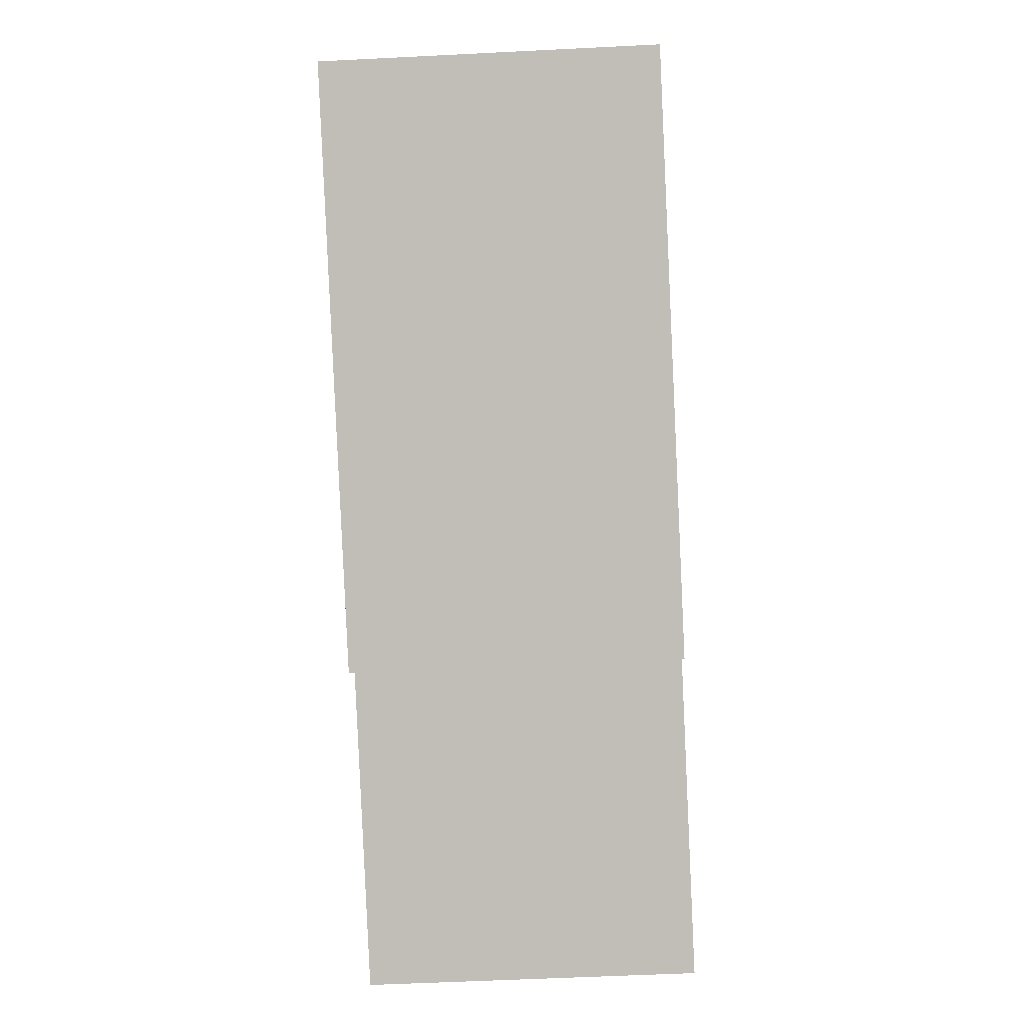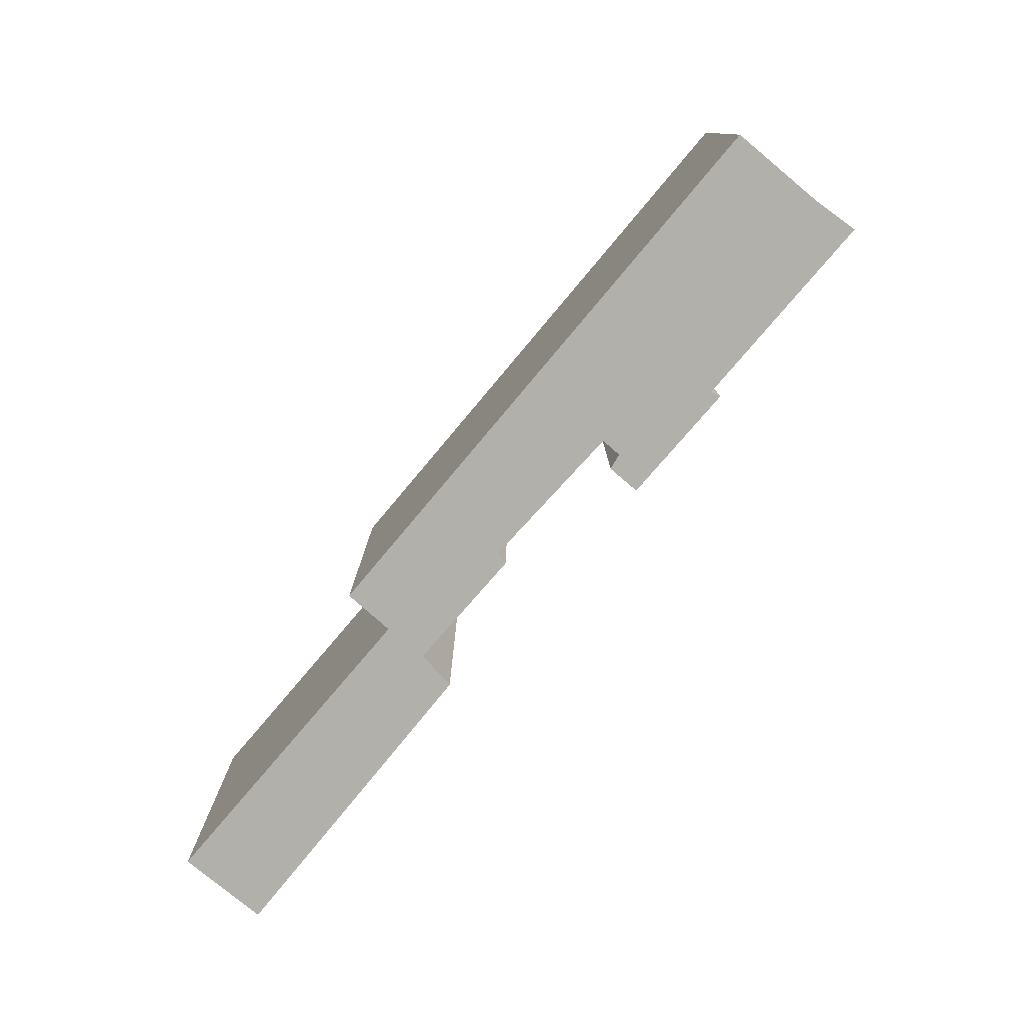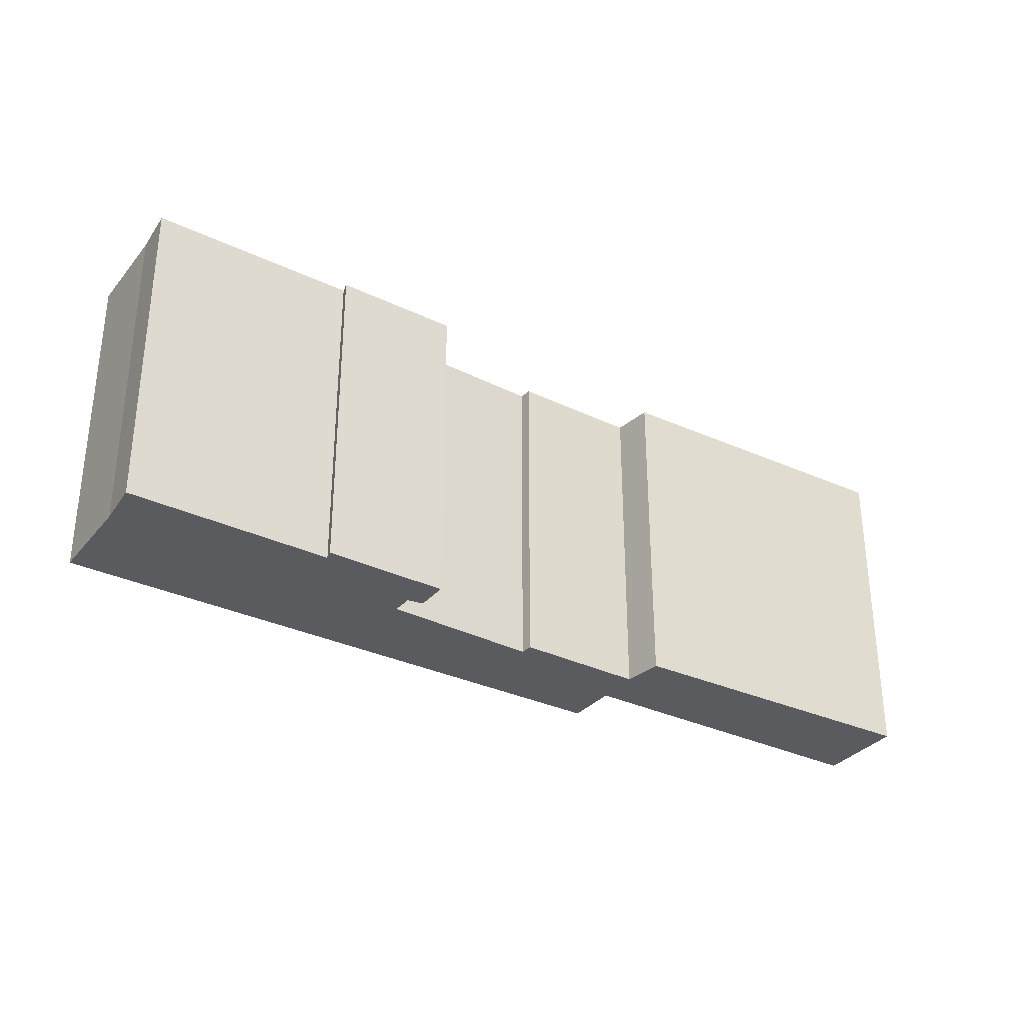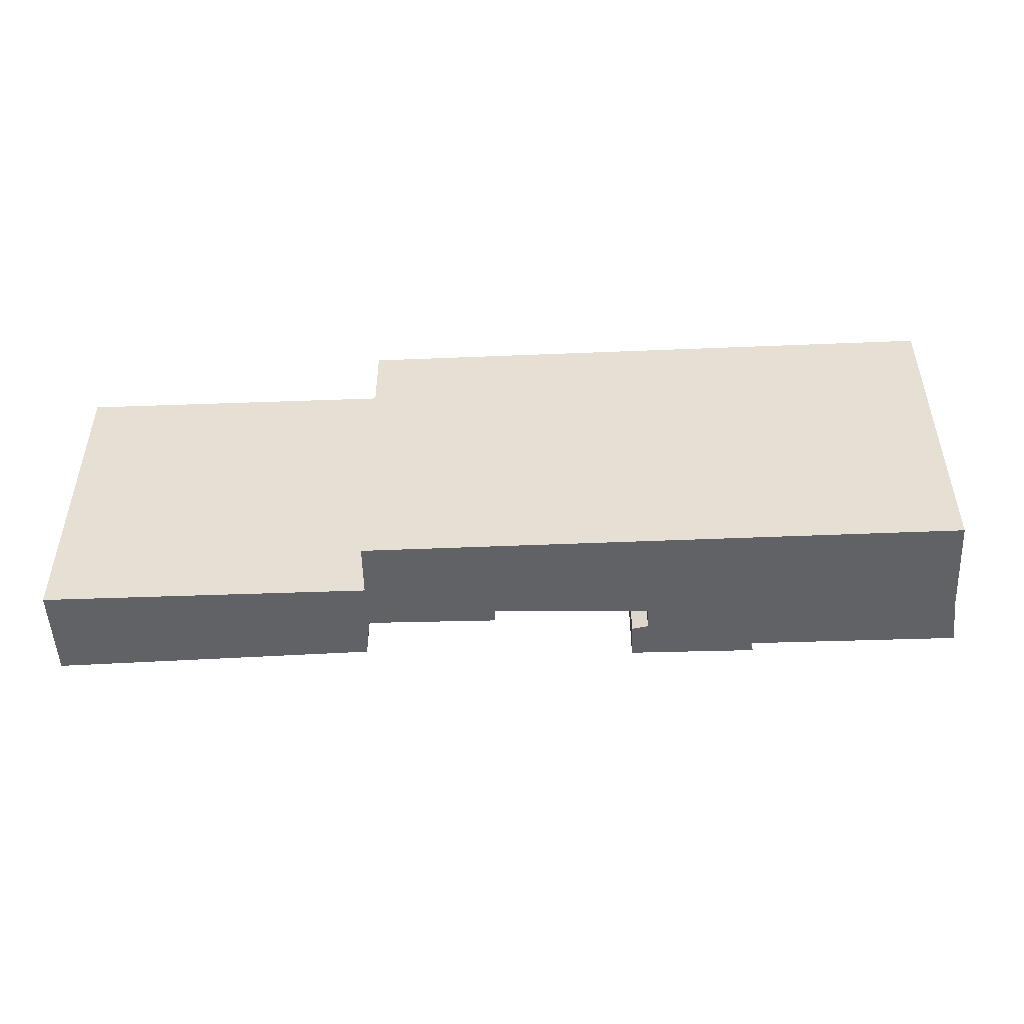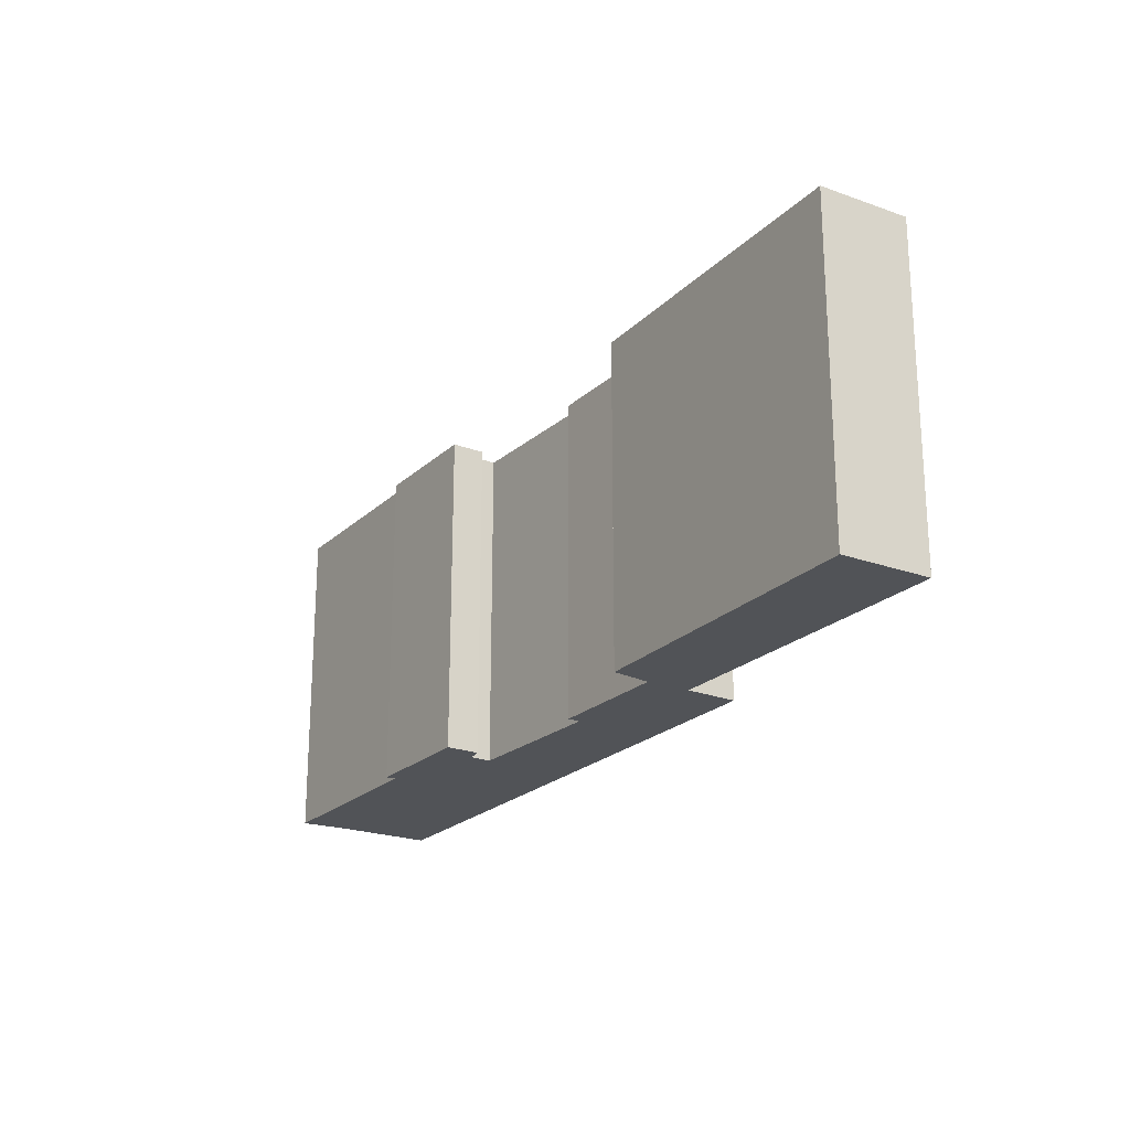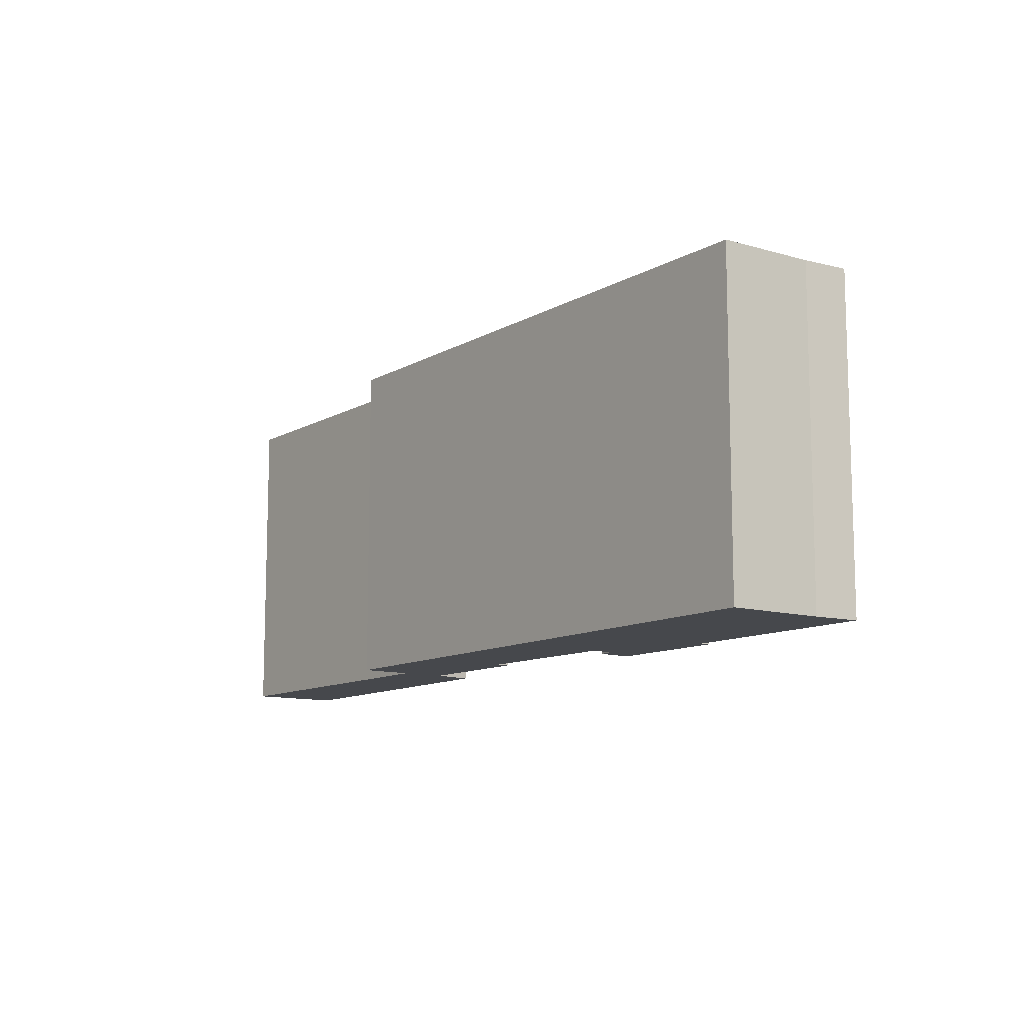
<metadata>
{"format":"obj","ext":"obj","renderer":"f3d","projection":"perspective","resolution":1024,"background":"white","views":[{"elev":-56.2,"azim":-87.0,"up":"+Z"},{"elev":-78.5,"azim":-100.0,"up":"+Y"},{"elev":-32.7,"azim":-2.8,"up":"+Y"},{"elev":-50.7,"azim":-147.4,"up":"+Y"},{"elev":-22.2,"azim":87.5,"up":"+Y"},{"elev":-11.1,"azim":-96.0,"up":"+Y"}]}
</metadata>
<code>
v  7.518 6.91 -0.696
v  7.157 6.91 -1.306
v  5.272 6.91 0.646
v  6.834 6.91 -1.186
v  6.604 6.91 -1.564
v  5.213 6.91 0.442
v  17.27 6.91 -8.754
v  11.36 6.91 -5.301
v  18.22 6.91 -7.071
v  12.34 6.91 -3.822
v  11.82 6.91 -4.489
v  10.79 6.91 -6.237
v  9.506 6.91 -3.097
v  9.357 6.91 -3.315
v  0 6.91 4.231e-16
v  1.02 6.91 1.782
v  1.447 6.91 2.664
v  7.157 7.997e-17 -1.306
v  6.834 7.262e-17 -1.186
v  6.604 9.577e-17 -1.564
v  18.22 4.33e-16 -7.071
v  17.27 5.36e-16 -8.754
v  11.36 3.246e-16 -5.301
v  10.79 3.819e-16 -6.237
v  7.518 4.262e-17 -0.696
v  9.357 2.03e-16 -3.315
v  9.506 1.896e-16 -3.097
v  11.82 2.749e-16 -4.489
v  12.34 2.34e-16 -3.822
v  1.447 -1.631e-16 2.664
v  5.213 -2.706e-17 0.442
v  5.272 -3.956e-17 0.646
v  0 0 0
v  1.02 -1.091e-16 1.782
g defaultobject
f 1 2 3
f 4 3 2
f 5 3 4
f 6 3 5
f 7 8 9
f 10 9 8
f 11 10 8
f 12 11 8
f 13 11 12
f 14 13 12
f 15 14 12
f 5 14 15
f 6 5 15
f 16 6 15
f 17 6 16
f 18 4 2
f 4 18 19
f 19 5 4
f 5 19 20
f 21 7 9
f 7 21 22
f 23 12 8
f 12 23 24
f 25 2 1
f 2 25 18
f 20 14 5
f 14 20 26
f 27 11 13
f 11 27 28
f 29 9 10
f 9 29 21
f 30 6 17
f 6 30 31
f 32 1 3
f 1 32 25
f 26 13 14
f 13 26 27
f 28 10 11
f 10 28 29
f 33 16 15
f 16 33 34
f 34 17 16
f 17 34 30
f 22 8 7
f 8 22 23
f 24 15 12
f 15 24 33
f 31 3 6
f 3 31 32
f 32 18 25
f 18 32 19
f 19 32 20
f 20 32 31
f 30 34 31
f 29 22 21
f 22 29 23
f 23 29 28
f 23 28 27
f 23 27 24
f 24 27 26
f 24 26 33
f 33 26 20
f 33 20 31
f 33 31 34

</code>
